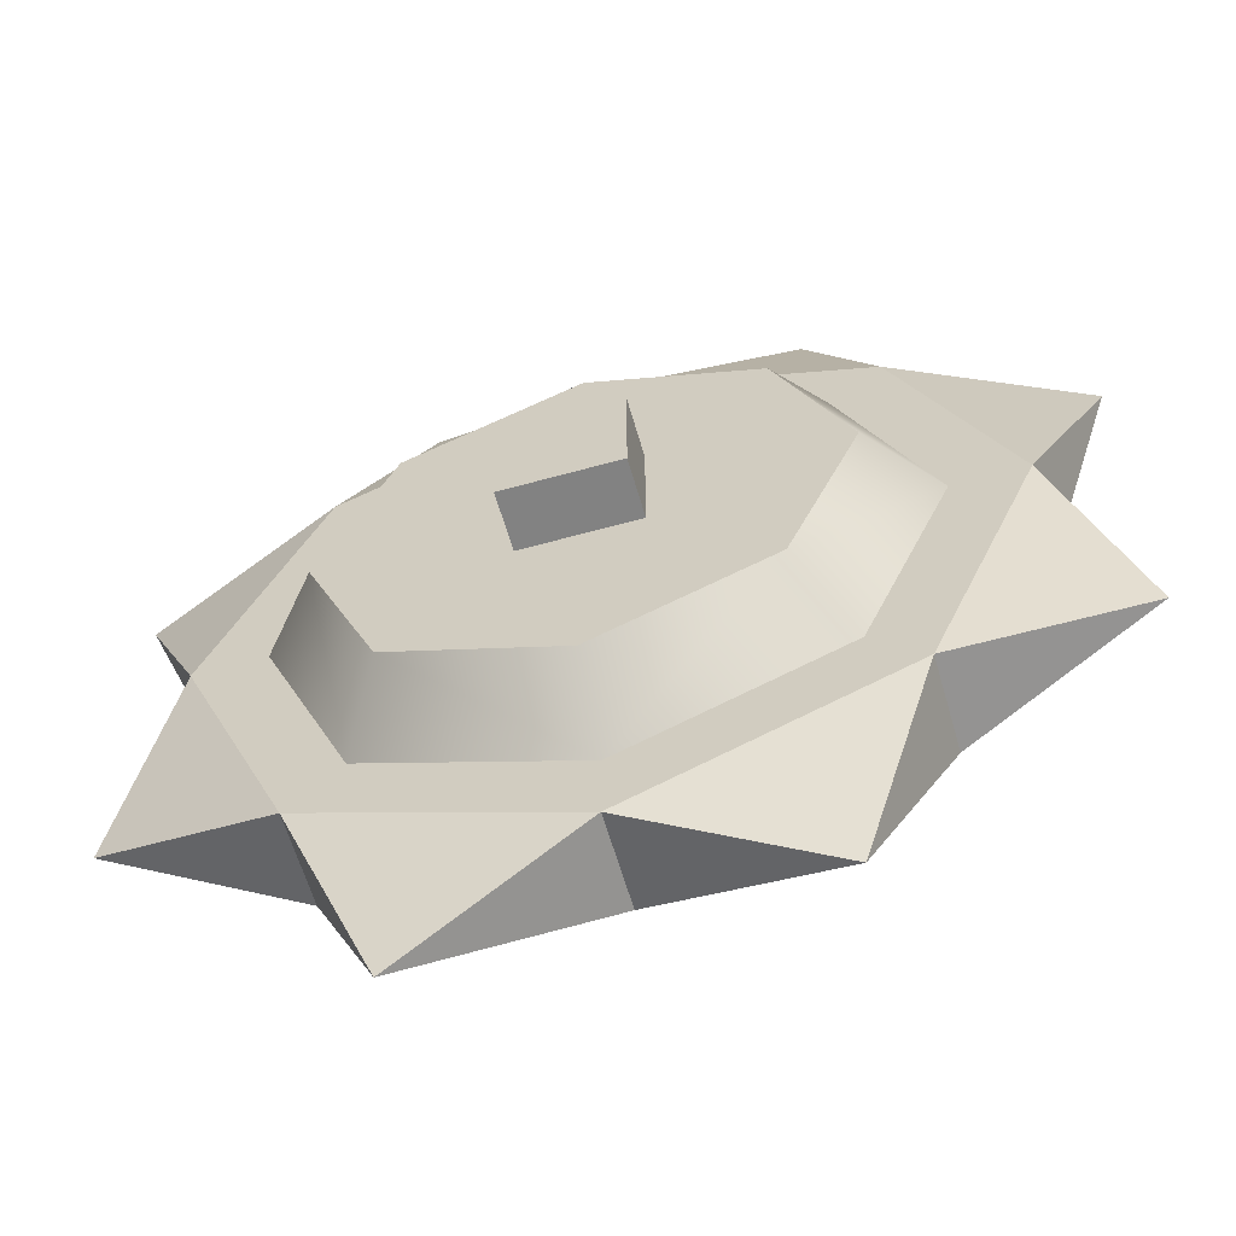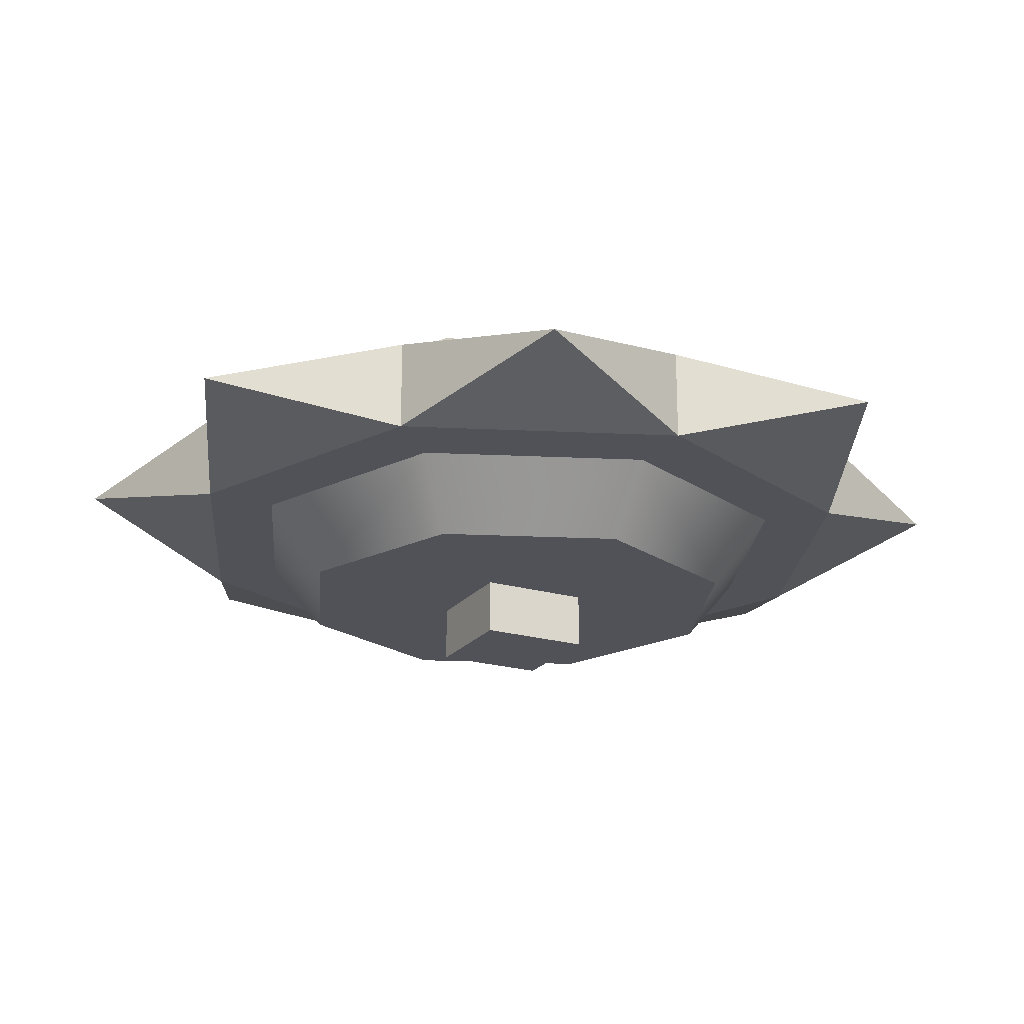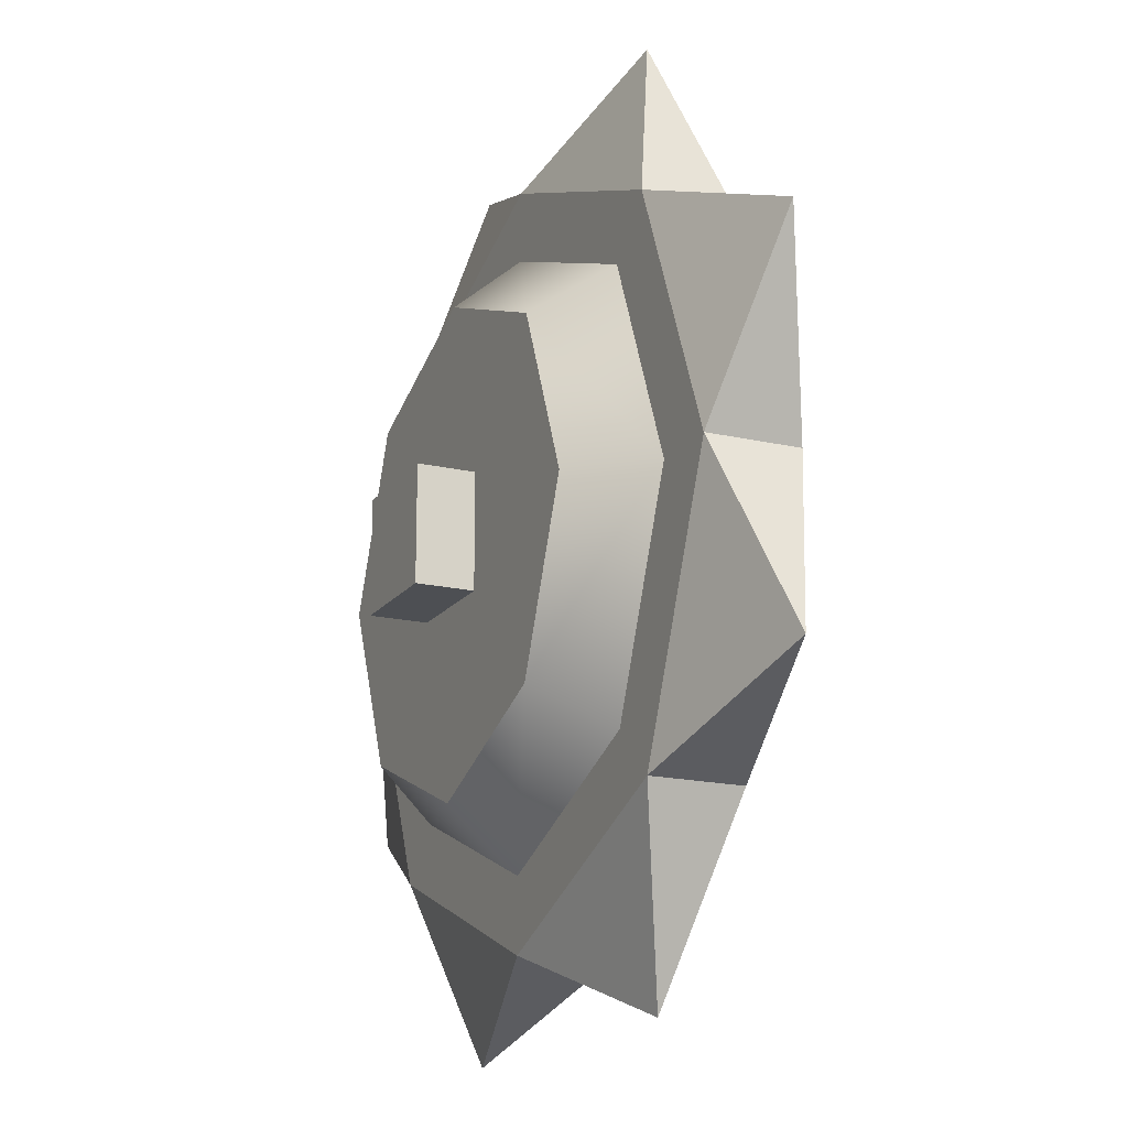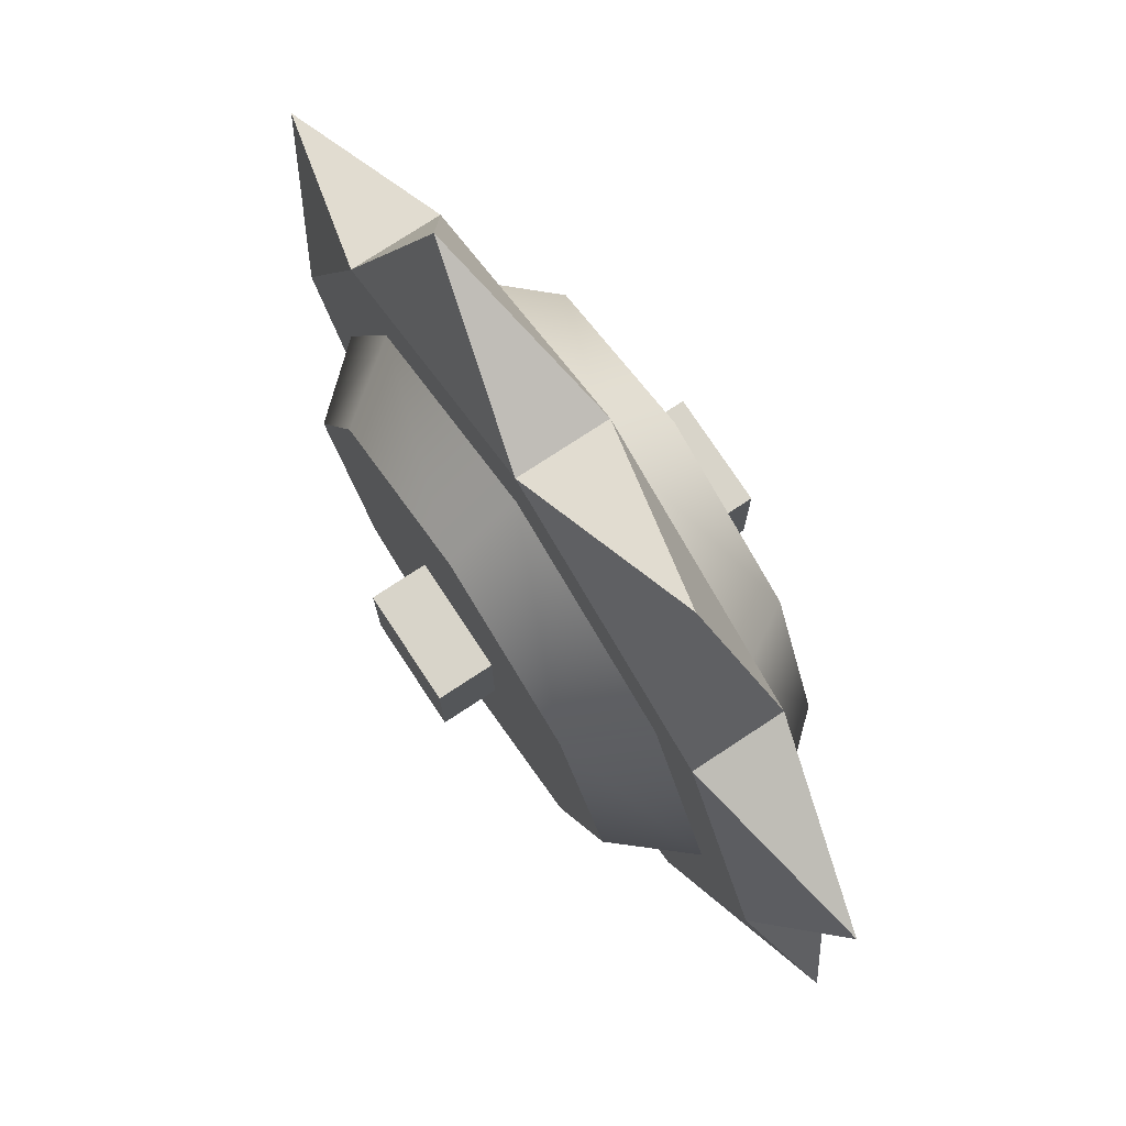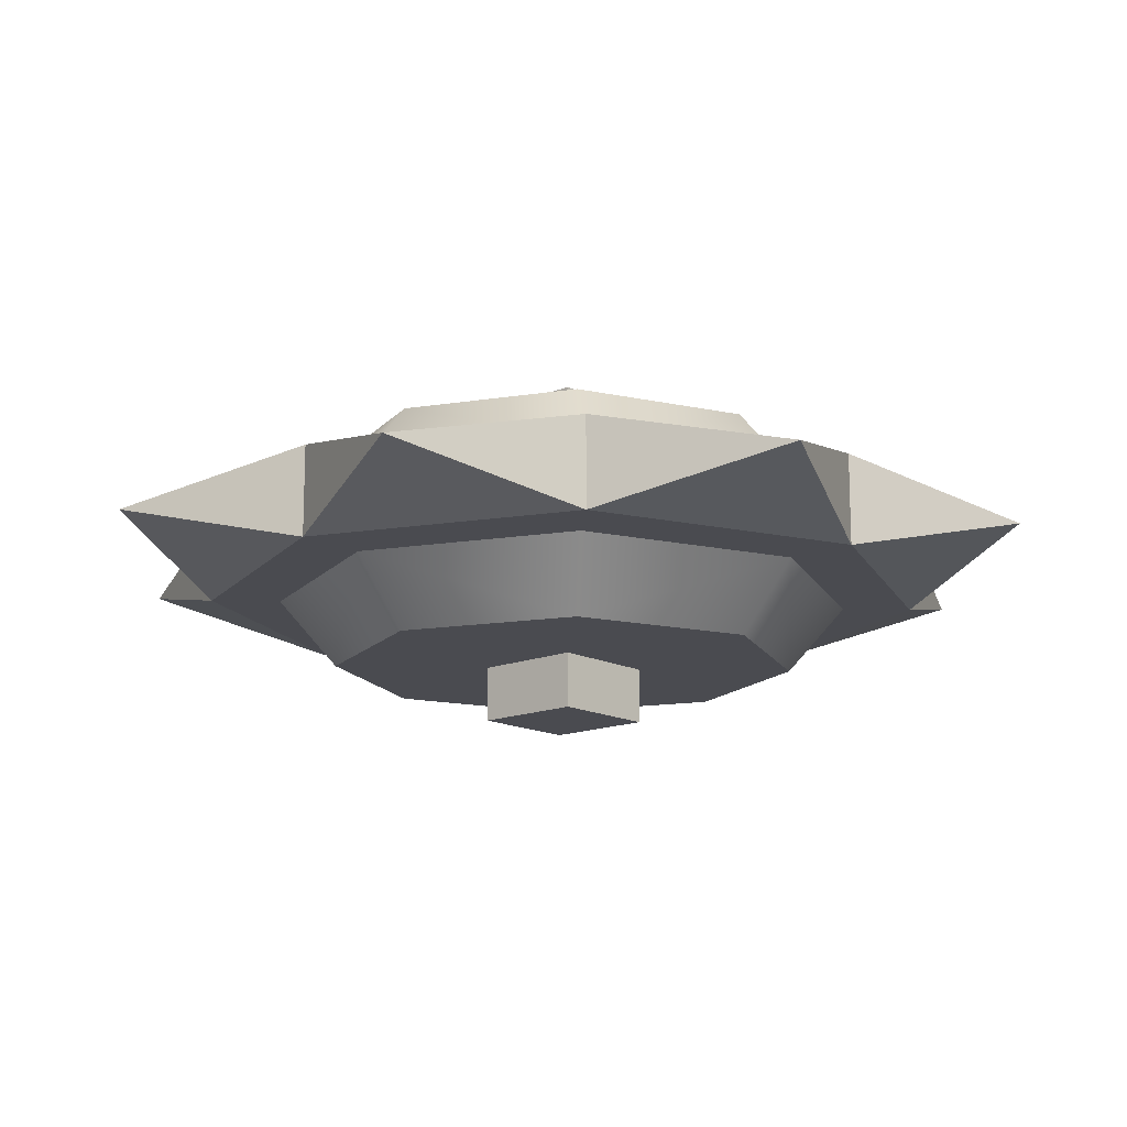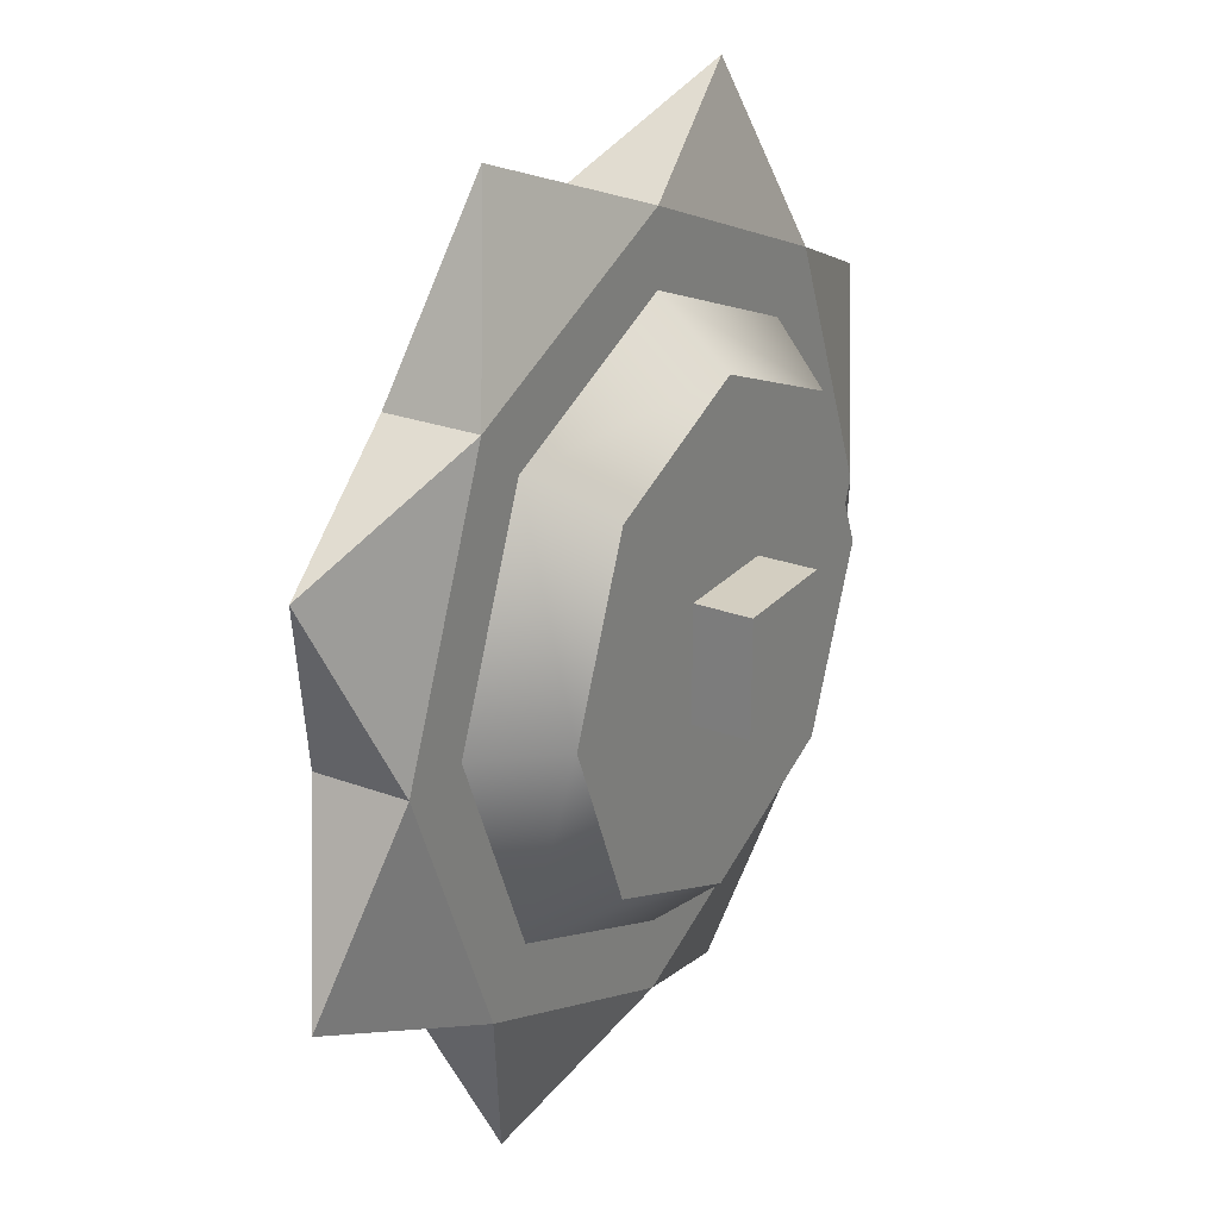
<metadata>
{"format":"obj","ext":"obj","renderer":"f3d","projection":"perspective","resolution":1024,"background":"white","views":[{"elev":-60.7,"azim":-164.1,"up":"+Y"},{"elev":-21.5,"azim":152.7,"up":"+Z"},{"elev":-17.5,"azim":65.3,"up":"+Y"},{"elev":75.6,"azim":56.6,"up":"+Y"},{"elev":-14.6,"azim":-48.2,"up":"+Z"},{"elev":25.3,"azim":-58.9,"up":"+Y"}]}
</metadata>
<code>
g saw
v 0 -0.3291 -0.04066
v 0 -0.2655 -0.04066
v -0.2327 -0.2327 -0.04066
v -0.1877 -0.1877 -0.04066
v -0.3291 -1.674e-14 -0.04066
v -0.2655 -1.674e-14 -0.04066
v -0.2327 0.2327 -0.04066
v -0.1877 0.1877 -0.04066
v 0 0.2655 -0.04066
v 0 0.3291 -0.04066
v 0.2327 -0.2327 -0.04066
v 0.1877 -0.1877 -0.04066
v 0.3291 -1.674e-14 -0.04066
v 0.2655 -1.674e-14 -0.04066
v 0.1877 0.1877 -0.04066
v 0.2327 0.2327 -0.04066
v -0.3969 0.1637 0
v -0.1637 -0.3969 0
v -0.2327 -0.2327 0.04066
v -0.3964 -0.1649 0
v -0.3291 -1.715e-15 0.04066
v -0.2124 -2.802e-14 -0.1017
v -0.1502 0.1502 -0.1017
v 0 0.2124 -0.1017
v 0 -0.3291 0.04066
v 0 -0.2655 0.04066
v 0.2327 -0.2327 0.04066
v 0.1877 -0.1877 0.04066
v 0.3291 -1.715e-15 0.04066
v 0.2655 -1.715e-15 0.04066
v 0.2327 0.2327 0.04066
v 0.1877 0.1877 0.04066
v 0 0.2655 0.04066
v 0 0.3291 0.04066
v -0.1877 -0.1877 0.04066
v -0.2655 -1.715e-15 0.04066
v -0.1877 0.1877 0.04066
v -0.2327 0.2327 0.04066
v 0 0.2124 0.1017
v -0.1502 0.1502 0.1017
v -0.1502 -0.1502 -0.1017
v 0.1502 0.1502 -0.1017
v 0.2124 -2.802e-14 -0.1017
v 0 -0.2124 -0.1017
v 0.1502 -0.1502 -0.1017
v -0.2124 9.43e-15 0.1017
v 0.3969 -0.1637 0
v 0.3964 0.1649 0
v -0.1649 0.3964 0
v 0.1502 -0.1502 0.1017
v 0 -0.2124 0.1017
v 0.1649 -0.3964 0
v -0.05 -0.05 -0.1517
v -0.05 0.05 -0.1517
v -0.05 -0.05 -0.1017
v -0.05 0.05 -0.1017
v 0.05 0.05 -0.1017
v 0.05 -0.05 -0.1017
v 0.05 0.05 -0.1517
v 0.1502 0.1502 0.1017
v -0.1502 -0.1502 0.1017
v 0.05 -0.05 -0.1517
v 0.05 -0.05 0.1017
v -0.05 -0.05 0.1017
v 0.05 -0.05 0.1517
v -0.05 -0.05 0.1517
v 0.1637 0.3969 0
v -0.05 0.05 0.1017
v -0.05 0.05 0.1517
v 0.2124 9.43e-15 0.1017
v 0.05 0.05 0.1517
v 0.05 0.05 0.1017
f 3 2 1
f 2 3 4
f 4 3 5
f 4 5 6
f 6 5 7
f 6 7 8
f 8 7 9
f 9 7 10
f 2 11 1
f 11 2 12
f 11 12 13
f 13 12 14
f 13 14 15
f 13 15 16
f 16 15 9
f 16 9 10
f 7 5 17
f 19 3 18
f 21 5 20
f 6 23 22
f 23 6 8
f 23 9 24
f 9 23 8
f 19 18 25
f 27 26 25
f 26 27 28
f 28 27 29
f 28 29 30
f 30 29 31
f 30 31 32
f 32 31 33
f 33 31 34
f 26 19 25
f 19 26 35
f 19 35 21
f 21 35 36
f 21 36 37
f 21 37 38
f 38 37 33
f 38 33 34
f 21 20 19
f 5 3 20
f 37 39 33
f 39 37 40
f 3 1 18
f 38 17 21
f 41 6 22
f 6 41 4
f 15 43 42
f 43 15 14
f 20 3 19
f 2 41 44
f 41 2 4
f 2 45 12
f 45 2 44
f 46 37 36
f 37 46 40
f 13 47 11
f 31 29 48
f 18 1 25
f 43 12 45
f 12 43 14
f 49 34 10
f 50 26 28
f 26 50 51
f 42 9 15
f 9 42 24
f 25 1 52
f 55 54 53
f 54 55 56
f 41 45 44
f 45 41 22
f 45 22 55
f 55 22 56
f 56 22 23
f 56 23 57
f 58 45 55
f 45 58 43
f 43 58 57
f 43 57 42
f 42 57 23
f 42 23 24
f 54 57 59
f 57 54 56
f 29 47 13
f 33 60 32
f 60 33 39
f 11 52 1
f 51 35 26
f 35 51 61
f 29 27 47
f 27 52 11
f 17 38 7
f 57 62 59
f 62 57 58
f 65 64 63
f 64 65 66
f 35 46 36
f 46 35 61
f 31 48 16
f 29 13 48
f 67 34 31
f 27 25 52
f 31 16 67
f 66 68 64
f 68 66 69
f 54 62 53
f 62 54 59
f 58 53 62
f 53 58 55
f 49 10 7
f 30 50 28
f 50 30 70
f 38 49 7
f 27 11 47
f 71 66 65
f 66 71 69
f 49 38 34
f 21 17 5
f 60 30 32
f 30 60 70
f 71 63 72
f 63 71 65
f 16 48 13
f 50 61 51
f 61 50 70
f 61 70 63
f 63 70 72
f 72 70 60
f 72 60 68
f 64 61 63
f 61 64 46
f 46 64 68
f 46 68 40
f 40 68 60
f 40 60 39
f 68 71 72
f 71 68 69
f 34 67 10
f 67 16 10

</code>
